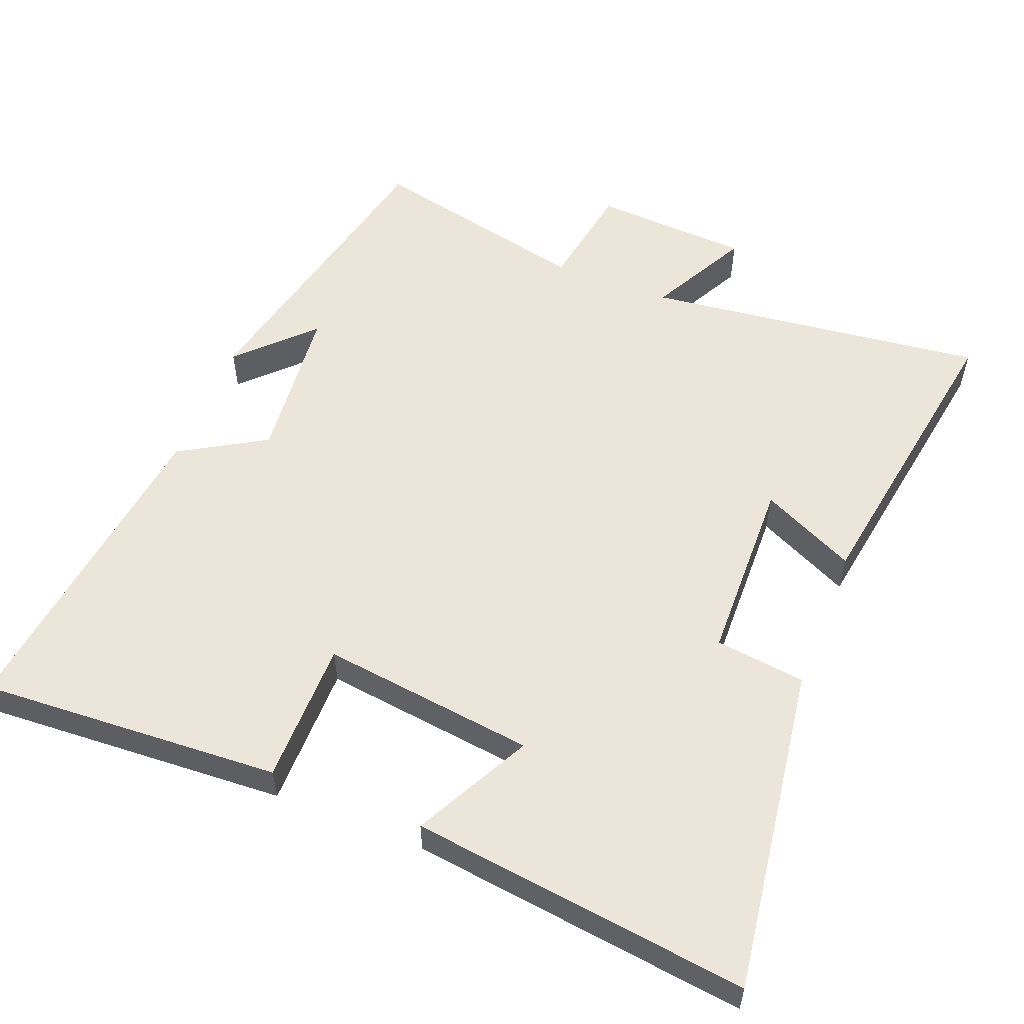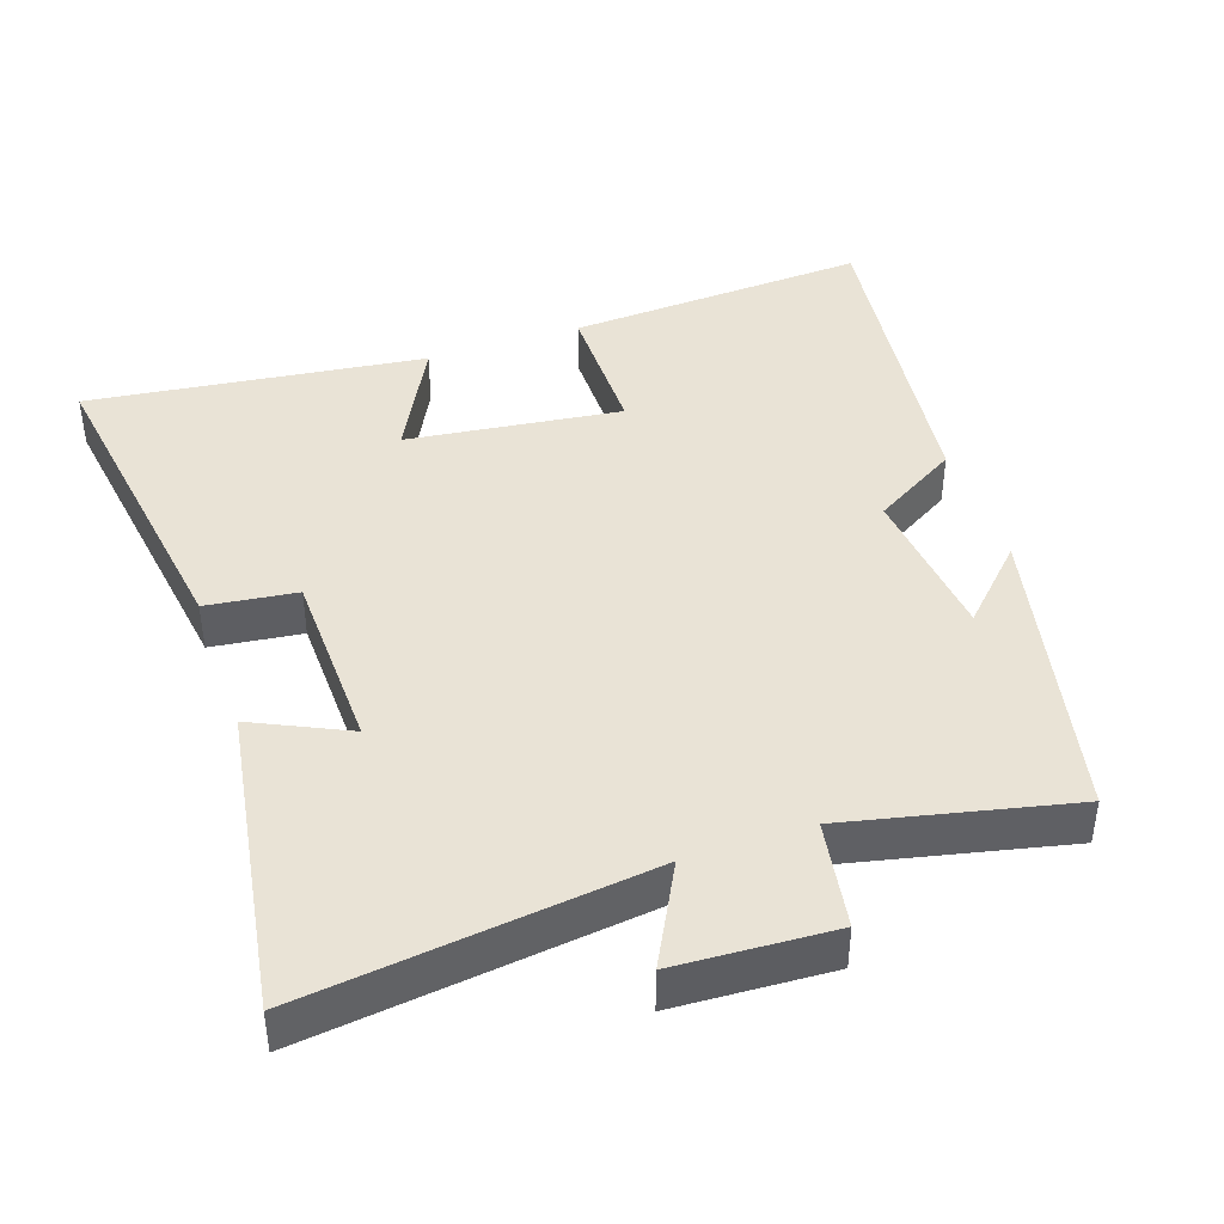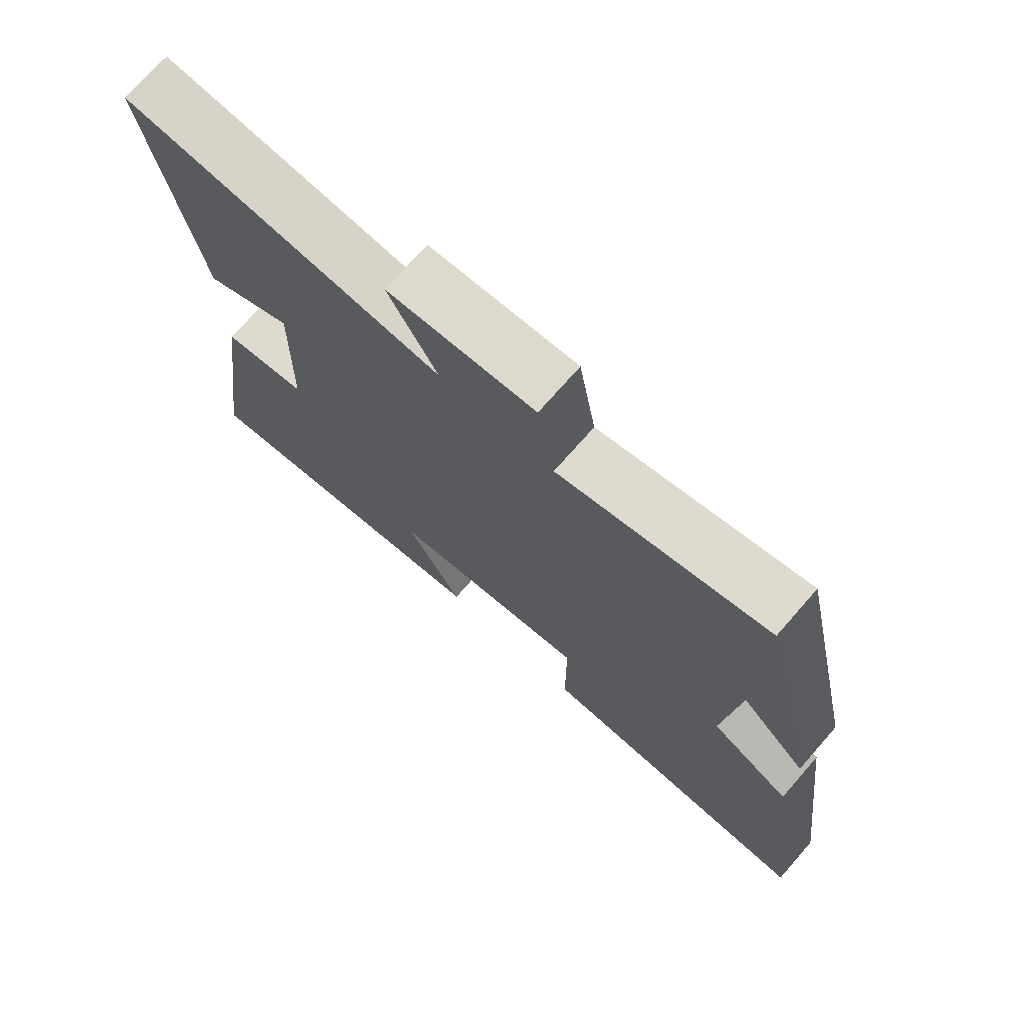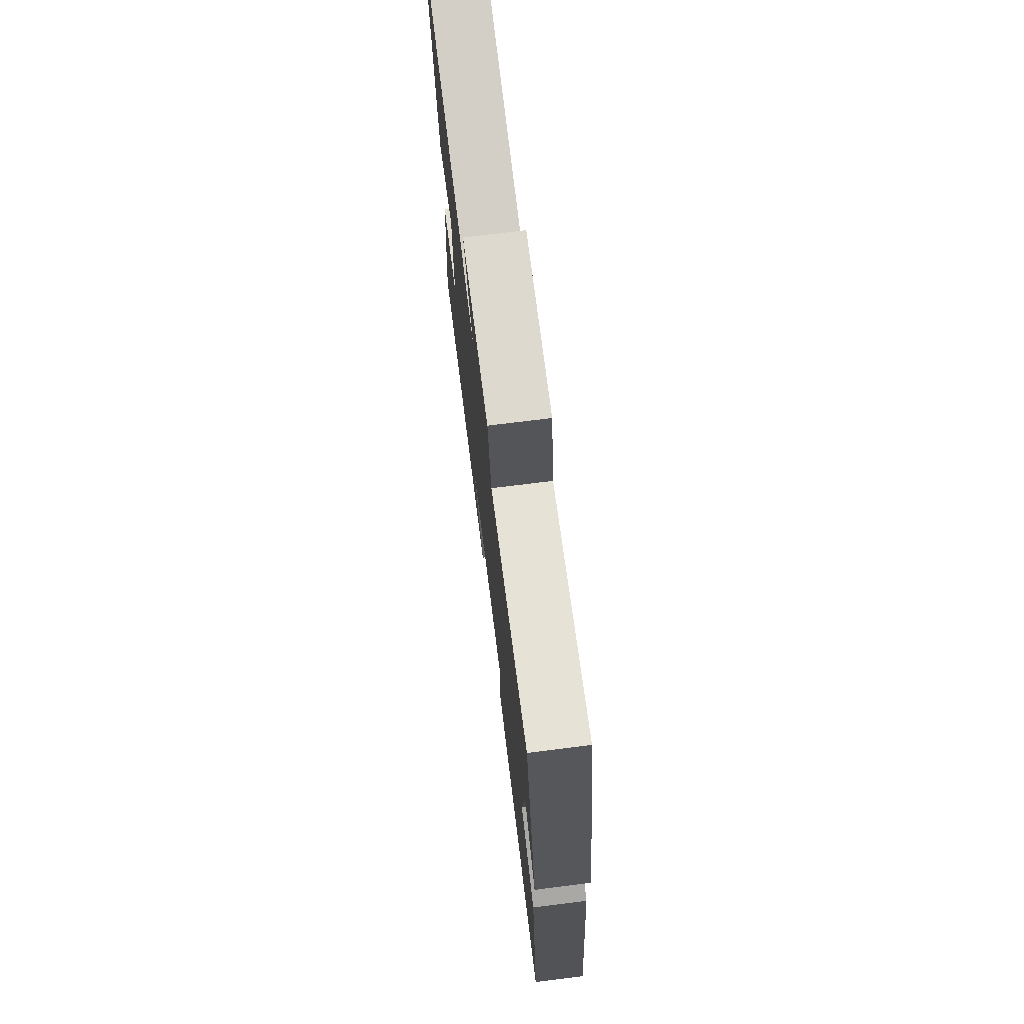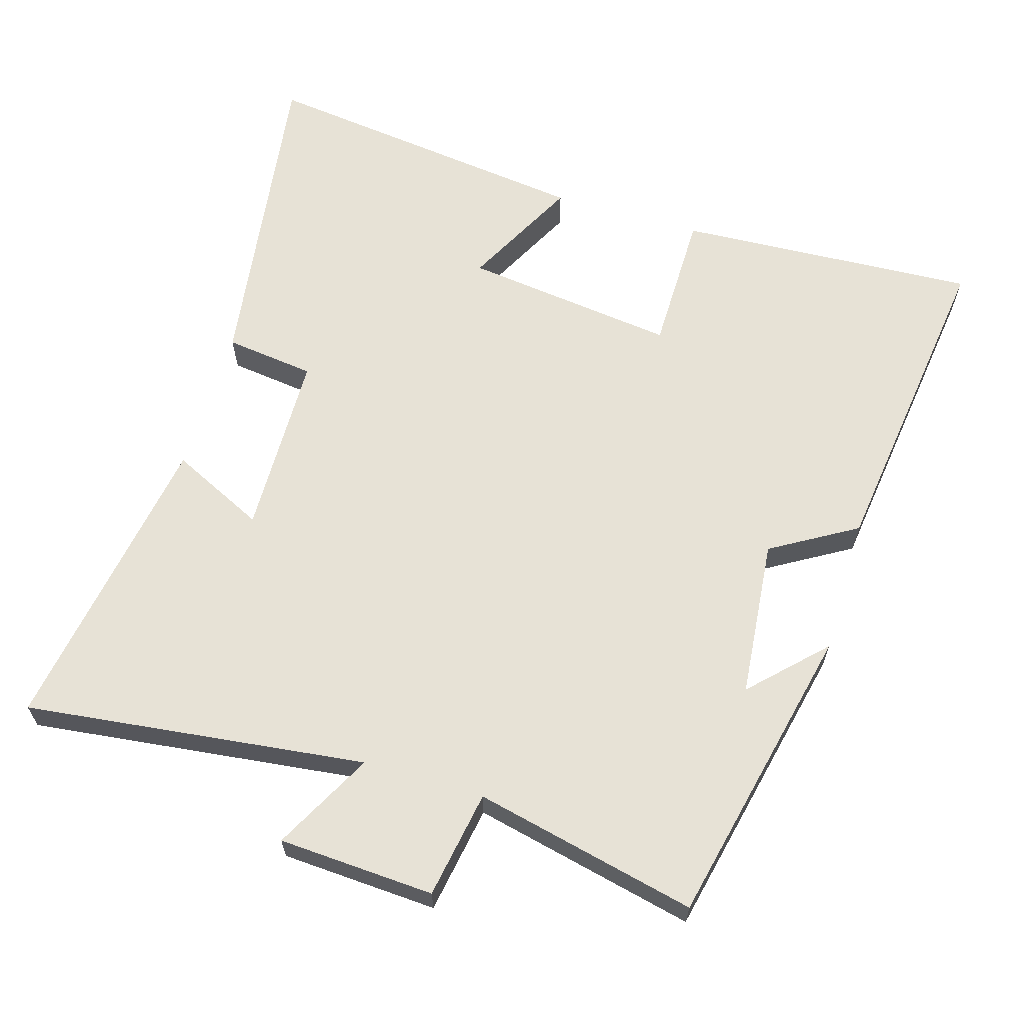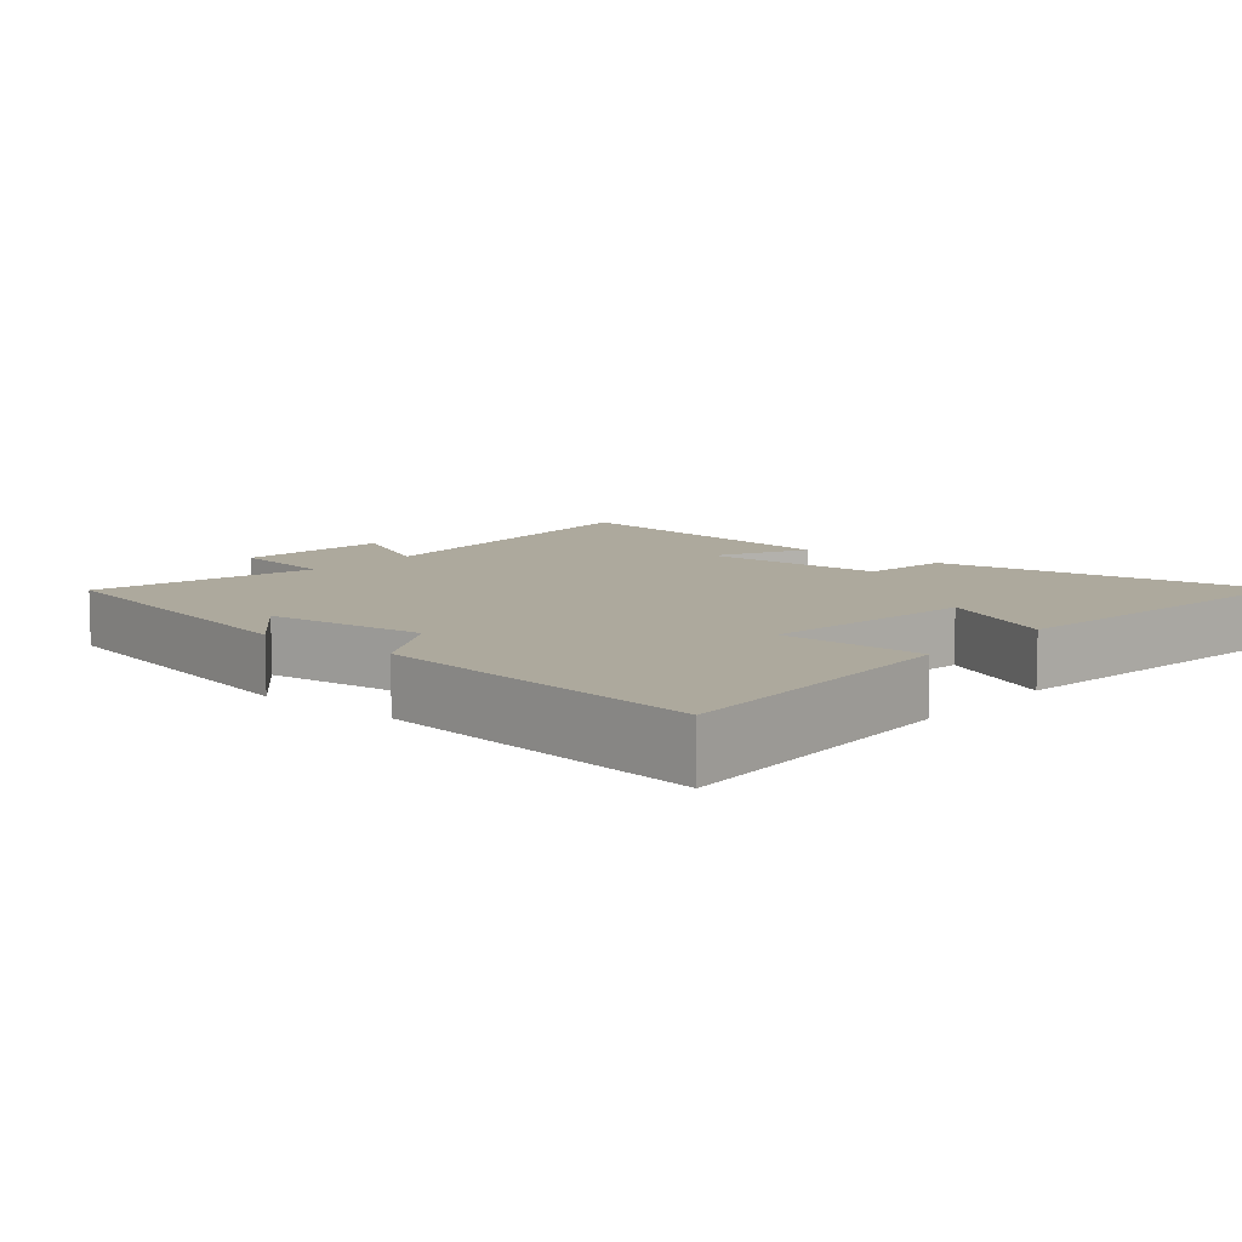
<metadata>
{"format":"obj","ext":"obj","renderer":"f3d","projection":"perspective","resolution":1024,"background":"white","views":[{"elev":55.4,"azim":-158.5,"up":"+Y"},{"elev":42.0,"azim":-19.0,"up":"+Y"},{"elev":73.3,"azim":41.3,"up":"+Z"},{"elev":74.6,"azim":82.9,"up":"+Z"},{"elev":63.4,"azim":16.7,"up":"+Y"},{"elev":8.8,"azim":130.2,"up":"+Y"}]}
</metadata>
<code>
v -0.571 0.07 0.559
v -0.086 0.07 0.5
v -0.16 0.07 0.641
v 0.062 0.07 0.653
v 0.088 0.07 0.5
v 0.404 0.07 0.571
v 0.5 0.07 0.139
v 0.401 0.07 0.239
v 0.379 0.07 0.013
v 0.5 0.07 -0.059
v 0.56 0.07 -0.524
v 0.132 0.07 -0.5
v 0.131 0.07 -0.297
v -0.173 0.07 -0.335
v -0.088 0.07 -0.5
v -0.566 0.07 -0.56
v -0.5 0.07 -0.094
v -0.372 0.07 -0.078
v -0.366 0.07 0.186
v -0.5 0.07 0.122
v -0.571 0 0.559
v -0.086 0 0.5
v -0.16 0 0.641
v 0.062 0 0.653
v 0.088 0 0.5
v 0.404 0 0.571
v 0.5 0 0.139
v 0.401 0 0.239
v 0.379 0 0.013
v 0.5 0 -0.059
v 0.56 0 -0.524
v 0.132 0 -0.5
v 0.131 0 -0.297
v -0.173 0 -0.335
v -0.088 0 -0.5
v -0.566 0 -0.56
v -0.5 0 -0.094
v -0.372 0 -0.078
v -0.366 0 0.186
v -0.5 0 0.122
f 19 20 1 2
f 18 19 2
f 16 17 18
f 15 16 18
f 14 15 18
f 13 14 18 2
f 11 12 13
f 10 11 13
f 9 10 13
f 8 9 13 2
f 6 7 8
f 5 6 8
f 5 8 2 3
f 3 4 5
f 22 21 40 39
f 22 39 38
f 38 37 36
f 38 36 35
f 38 35 34
f 22 38 34 33
f 33 32 31
f 33 31 30
f 33 30 29
f 22 33 29 28
f 28 27 26
f 28 26 25
f 23 22 28 25
f 25 24 23
f 1 21 22 2
f 2 22 23 3
f 3 23 24 4
f 4 24 25 5
f 5 25 26 6
f 6 26 27 7
f 7 27 28 8
f 8 28 29 9
f 9 29 30 10
f 10 30 31 11
f 11 31 32 12
f 12 32 33 13
f 13 33 34 14
f 14 34 35 15
f 15 35 36 16
f 16 36 37 17
f 17 37 38 18
f 18 38 39 19
f 19 39 40 20
f 20 40 21 1

</code>
